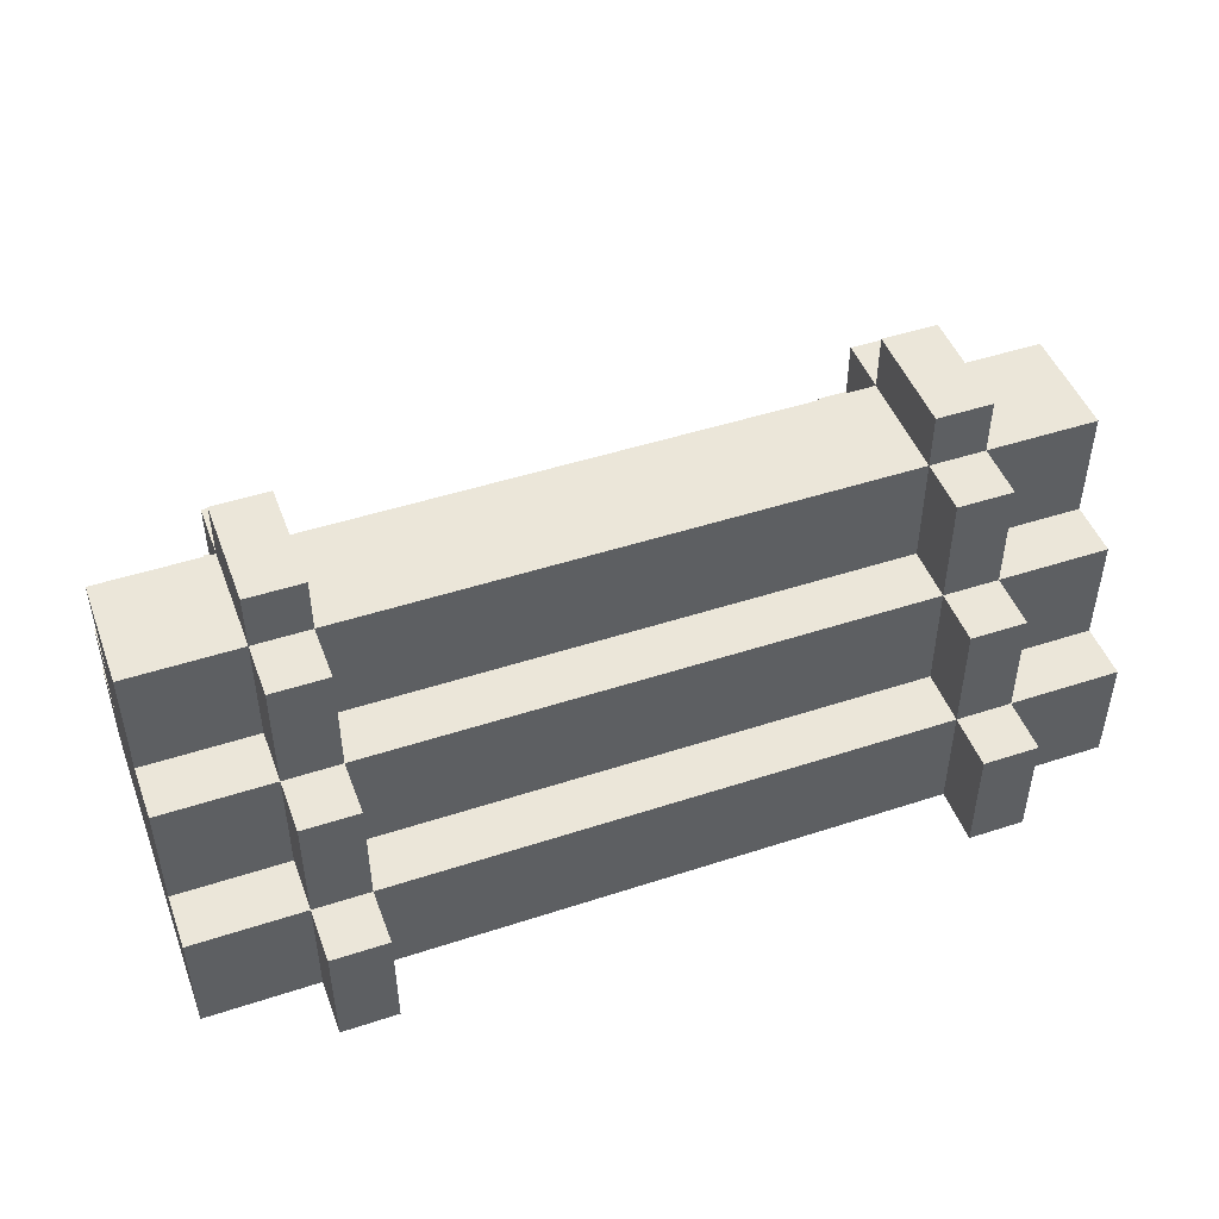
<metadata>
{"format":"obj","ext":"obj","renderer":"f3d","projection":"perspective","resolution":1024,"background":"white","views":[{"elev":47.6,"azim":159.8,"up":"+Y"}]}
</metadata>
<code>
o
v -0.8 0 -1.49e-08
v -0.8 0 -0.2
v -0.8 0 -0.5
v -0.8 0 -0.6
v -0.8 0.1 -0.1
v -0.8 0.1 -0.2
v -0.8 0.1 -0.4
v -0.8 0.1 -0.5
v -0.8 0.1 -0.6
v -0.8 0.2 -1.49e-08
v -0.8 0.2 -0.1
v -0.8 0.2 -0.2
v -0.8 0.2 -0.3
v -0.8 0.2 -0.4
v -0.8 0.2 -0.5
v -0.8 0.2 -0.6
v -0.8 0.3 -0.4
v -0.8 0.3 -0.5
v -0.8 0.4 -0.1
v -0.8 0.4 -0.2
v -0.8 0.4 -0.3
v -0.8 0.4 -0.4
v -0.8 0.4 -0.5
v -0.8 0.6 -0.2
v -0.8 0.6 -0.3
v -0.8 0.6 -0.4
v -0.6 0 0.1
v -0.6 0 -1.49e-08
v -0.6 0 -0.6
v -0.6 0 -0.7
v -0.6 0.1 -1.49e-08
v -0.6 0.2 0.1
v -0.6 0.2 -1.49e-08
v -0.6 0.2 -0.1
v -0.6 0.2 -0.5
v -0.6 0.2 -0.6
v -0.6 0.2 -0.7
v -0.6 0.4 -1.49e-08
v -0.6 0.4 -0.1
v -0.6 0.4 -0.2
v -0.6 0.4 -0.4
v -0.6 0.4 -0.5
v -0.6 0.4 -0.6
v -0.6 0.5 -0.2
v -0.6 0.6 -0.1
v -0.6 0.6 -0.2
v -0.6 0.6 -0.4
v -0.6 0.6 -0.5
v -0.6 0.7 -0.2
v -0.6 0.7 -0.4
v 0.5 0 0.1
v 0.5 0 -1.49e-08
v 0.5 0 -0.6
v 0.5 0 -0.7
v 0.5 0.2 0.1
v 0.5 0.2 -1.49e-08
v 0.5 0.2 -0.1
v 0.5 0.2 -0.5
v 0.5 0.2 -0.6
v 0.5 0.2 -0.7
v 0.5 0.3 -0.5
v 0.5 0.4 -1.49e-08
v 0.5 0.4 -0.1
v 0.5 0.4 -0.2
v 0.5 0.4 -0.4
v 0.5 0.4 -0.5
v 0.5 0.4 -0.6
v 0.5 0.5 -0.4
v 0.5 0.6 -0.1
v 0.5 0.6 -0.2
v 0.5 0.6 -0.3
v 0.5 0.6 -0.4
v 0.5 0.6 -0.5
v 0.5 0.7 -0.2
v 0.5 0.7 -0.4
v -0.5 0 0.1
v -0.5 0 -1.49e-08
v -0.5 0 -0.6
v -0.5 0 -0.7
v -0.5 0.1 -1.49e-08
v -0.5 0.2 0.1
v -0.5 0.2 -1.49e-08
v -0.5 0.2 -0.1
v -0.5 0.2 -0.5
v -0.5 0.2 -0.6
v -0.5 0.2 -0.7
v -0.5 0.3 -0.1
v -0.5 0.4 -1.49e-08
v -0.5 0.4 -0.1
v -0.5 0.4 -0.2
v -0.5 0.4 -0.4
v -0.5 0.4 -0.5
v -0.5 0.4 -0.6
v -0.5 0.5 -0.2
v -0.5 0.6 -0.1
v -0.5 0.6 -0.2
v -0.5 0.6 -0.3
v -0.5 0.6 -0.4
v -0.5 0.6 -0.5
v -0.5 0.7 -0.2
v -0.5 0.7 -0.4
v 0.6 0 0.1
v 0.6 0 -1.49e-08
v 0.6 0 -0.6
v 0.6 0 -0.7
v 0.6 0.1 -1.49e-08
v 0.6 0.1 -0.6
v 0.6 0.2 0.1
v 0.6 0.2 -1.49e-08
v 0.6 0.2 -0.1
v 0.6 0.2 -0.5
v 0.6 0.2 -0.6
v 0.6 0.2 -0.7
v 0.6 0.4 -1.49e-08
v 0.6 0.4 -0.1
v 0.6 0.4 -0.2
v 0.6 0.4 -0.4
v 0.6 0.4 -0.5
v 0.6 0.4 -0.6
v 0.6 0.5 -0.4
v 0.6 0.6 -0.1
v 0.6 0.6 -0.2
v 0.6 0.6 -0.3
v 0.6 0.6 -0.4
v 0.6 0.6 -0.5
v 0.6 0.7 -0.2
v 0.6 0.7 -0.4
v 0.8 0 -1.49e-08
v 0.8 0 -0.6
v 0.8 0.1 -1.49e-08
v 0.8 0.1 -0.1
v 0.8 0.1 -0.4
v 0.8 0.1 -0.6
v 0.8 0.2 -1.49e-08
v 0.8 0.2 -0.1
v 0.8 0.2 -0.4
v 0.8 0.2 -0.5
v 0.8 0.2 -0.6
v 0.8 0.3 -0.1
v 0.8 0.3 -0.3
v 0.8 0.4 -0.1
v 0.8 0.4 -0.2
v 0.8 0.4 -0.3
v 0.8 0.4 -0.4
v 0.8 0.4 -0.5
v 0.8 0.5 -0.2
v 0.8 0.5 -0.4
v 0.8 0.6 -0.2
v 0.8 0.6 -0.4
v -0.6 0 0.1
v -0.6 0.2 0.1
v -0.5 0 0.1
v -0.5 0.2 0.1
v 0.5 0 0.1
v 0.5 0.2 0.1
v 0.6 0 0.1
v 0.6 0.2 0.1
v -0.8 0 -1.49e-08
v -0.8 0.2 -1.49e-08
v -0.7 0.1 -1.49e-08
v -0.7 0.2 -1.49e-08
v -0.6 0 -1.49e-08
v -0.6 0.1 -1.49e-08
v -0.6 0.2 -1.49e-08
v -0.6 0.4 -1.49e-08
v -0.5 0 -1.49e-08
v -0.5 0.1 -1.49e-08
v -0.5 0.2 -1.49e-08
v -0.5 0.4 -1.49e-08
v -0.4 0.1 -1.49e-08
v -0.4 0.2 -1.49e-08
v -0.3 0 -1.49e-08
v -0.3 0.1 -1.49e-08
v 5.96e-08 0 -1.49e-08
v 5.96e-08 0.1 -1.49e-08
v 0.1 0.1 -1.49e-08
v 0.1 0.2 -1.49e-08
v 0.3 0.1 -1.49e-08
v 0.3 0.2 -1.49e-08
v 0.5 0 -1.49e-08
v 0.5 0.2 -1.49e-08
v 0.5 0.4 -1.49e-08
v 0.6 0 -1.49e-08
v 0.6 0.1 -1.49e-08
v 0.6 0.2 -1.49e-08
v 0.6 0.4 -1.49e-08
v 0.7 0 -1.49e-08
v 0.7 0.1 -1.49e-08
v 0.7 0.2 -1.49e-08
v 0.8 0 -1.49e-08
v 0.8 0.1 -1.49e-08
v 0.8 0.2 -1.49e-08
v -0.8 0.2 -0.1
v -0.8 0.4 -0.1
v -0.7 0.2 -0.1
v -0.6 0.2 -0.1
v -0.6 0.4 -0.1
v -0.6 0.6 -0.1
v -0.5 0.2 -0.1
v -0.5 0.3 -0.1
v -0.5 0.4 -0.1
v -0.5 0.6 -0.1
v -0.4 0.2 -0.1
v -0.4 0.3 -0.1
v -0.4 0.4 -0.1
v -0.3 0.2 -0.1
v -0.3 0.3 -0.1
v 0.1 0.2 -0.1
v 0.2 0.3 -0.1
v 0.2 0.4 -0.1
v 0.3 0.2 -0.1
v 0.3 0.3 -0.1
v 0.3 0.4 -0.1
v 0.5 0.2 -0.1
v 0.5 0.4 -0.1
v 0.5 0.6 -0.1
v 0.6 0.2 -0.1
v 0.6 0.4 -0.1
v 0.6 0.6 -0.1
v 0.7 0.2 -0.1
v 0.7 0.3 -0.1
v 0.7 0.4 -0.1
v 0.8 0.2 -0.1
v 0.8 0.3 -0.1
v 0.8 0.4 -0.1
v -0.8 0.4 -0.2
v -0.8 0.6 -0.2
v -0.7 0.5 -0.2
v -0.7 0.6 -0.2
v -0.6 0.4 -0.2
v -0.6 0.5 -0.2
v -0.6 0.6 -0.2
v -0.6 0.7 -0.2
v -0.5 0.4 -0.2
v -0.5 0.5 -0.2
v -0.5 0.6 -0.2
v -0.5 0.7 -0.2
v -0.4 0.4 -0.2
v -0.4 0.5 -0.2
v -0.4 0.6 -0.2
v -0.2 0.4 -0.2
v -0.2 0.5 -0.2
v -0.1 0.5 -0.2
v -0.1 0.6 -0.2
v 5.96e-08 0.4 -0.2
v 5.96e-08 0.5 -0.2
v 0.1 0.5 -0.2
v 0.1 0.6 -0.2
v 0.2 0.4 -0.2
v 0.2 0.5 -0.2
v 0.3 0.4 -0.2
v 0.3 0.5 -0.2
v 0.5 0.4 -0.2
v 0.5 0.6 -0.2
v 0.5 0.7 -0.2
v 0.6 0.4 -0.2
v 0.6 0.6 -0.2
v 0.6 0.7 -0.2
v 0.7 0.4 -0.2
v 0.7 0.5 -0.2
v 0.7 0.6 -0.2
v 0.8 0.4 -0.2
v 0.8 0.5 -0.2
v 0.8 0.6 -0.2
v -0.8 0.4 -0.4
v -0.8 0.6 -0.4
v -0.6 0.4 -0.4
v -0.6 0.6 -0.4
v -0.6 0.7 -0.4
v -0.5 0.4 -0.4
v -0.5 0.6 -0.4
v -0.5 0.7 -0.4
v -0.4 0.4 -0.4
v -0.2 0.4 -0.4
v -0.2 0.6 -0.4
v -0.1 0.5 -0.4
v -0.1 0.6 -0.4
v 5.96e-08 0.4 -0.4
v 5.96e-08 0.5 -0.4
v 0.2 0.4 -0.4
v 0.2 0.5 -0.4
v 0.2 0.6 -0.4
v 0.3 0.4 -0.4
v 0.3 0.5 -0.4
v 0.3 0.6 -0.4
v 0.4 0.4 -0.4
v 0.4 0.5 -0.4
v 0.4 0.6 -0.4
v 0.5 0.4 -0.4
v 0.5 0.5 -0.4
v 0.5 0.6 -0.4
v 0.5 0.7 -0.4
v 0.6 0.4 -0.4
v 0.6 0.5 -0.4
v 0.6 0.6 -0.4
v 0.6 0.7 -0.4
v 0.8 0.4 -0.4
v 0.8 0.5 -0.4
v 0.8 0.6 -0.4
v -0.8 0.2 -0.5
v -0.8 0.3 -0.5
v -0.8 0.4 -0.5
v -0.7 0.2 -0.5
v -0.7 0.3 -0.5
v -0.6 0.2 -0.5
v -0.6 0.4 -0.5
v -0.6 0.6 -0.5
v -0.5 0.2 -0.5
v -0.5 0.4 -0.5
v -0.5 0.6 -0.5
v -0.4 0.3 -0.5
v -0.4 0.4 -0.5
v -0.2 0.3 -0.5
v -0.2 0.4 -0.5
v 0.1 0.2 -0.5
v 0.1 0.3 -0.5
v 0.2 0.2 -0.5
v 0.2 0.3 -0.5
v 0.2 0.4 -0.5
v 0.3 0.2 -0.5
v 0.3 0.4 -0.5
v 0.4 0.3 -0.5
v 0.4 0.4 -0.5
v 0.5 0.2 -0.5
v 0.5 0.3 -0.5
v 0.5 0.4 -0.5
v 0.5 0.6 -0.5
v 0.6 0.2 -0.5
v 0.6 0.4 -0.5
v 0.6 0.6 -0.5
v 0.7 0.2 -0.5
v 0.8 0.2 -0.5
v 0.8 0.4 -0.5
v -0.8 0 -0.6
v -0.8 0.1 -0.6
v -0.8 0.2 -0.6
v -0.7 0 -0.6
v -0.7 0.1 -0.6
v -0.6 0 -0.6
v -0.6 0.2 -0.6
v -0.6 0.4 -0.6
v -0.5 0 -0.6
v -0.5 0.2 -0.6
v -0.5 0.4 -0.6
v -0.3 0 -0.6
v -0.3 0.1 -0.6
v 0.1 0 -0.6
v 0.1 0.1 -0.6
v 0.2 0.1 -0.6
v 0.2 0.2 -0.6
v 0.3 0 -0.6
v 0.3 0.1 -0.6
v 0.3 0.2 -0.6
v 0.4 0 -0.6
v 0.4 0.1 -0.6
v 0.5 0 -0.6
v 0.5 0.2 -0.6
v 0.5 0.4 -0.6
v 0.6 0 -0.6
v 0.6 0.1 -0.6
v 0.6 0.2 -0.6
v 0.6 0.4 -0.6
v 0.7 0 -0.6
v 0.7 0.1 -0.6
v 0.7 0.2 -0.6
v 0.8 0 -0.6
v 0.8 0.1 -0.6
v 0.8 0.2 -0.6
v -0.6 0 -0.7
v -0.6 0.2 -0.7
v -0.5 0 -0.7
v -0.5 0.2 -0.7
v 0.5 0 -0.7
v 0.5 0.2 -0.7
v 0.6 0 -0.7
v 0.6 0.2 -0.7
v -0.6 0 0.1
v -0.5 0 0.1
v 0.5 0 0.1
v 0.6 0 0.1
v -0.8 0 -1.49e-08
v -0.6 0 -1.49e-08
v -0.5 0 -1.49e-08
v -0.3 0 -1.49e-08
v 5.96e-08 0 -1.49e-08
v 0.5 0 -1.49e-08
v 0.6 0 -1.49e-08
v 0.7 0 -1.49e-08
v 0.8 0 -1.49e-08
v -0.7 0 -0.1
v -0.6 0 -0.1
v -0.3 0 -0.1
v 5.96e-08 0 -0.1
v 0.6 0 -0.1
v 0.7 0 -0.1
v -0.8 0 -0.2
v -0.7 0 -0.2
v -0.8 0 -0.5
v -0.7 0 -0.5
v -0.3 0 -0.5
v 0.1 0 -0.5
v 0.3 0 -0.5
v 0.4 0 -0.5
v 0.6 0 -0.5
v 0.7 0 -0.5
v -0.8 0 -0.6
v -0.7 0 -0.6
v -0.6 0 -0.6
v -0.5 0 -0.6
v -0.3 0 -0.6
v 0.1 0 -0.6
v 0.3 0 -0.6
v 0.4 0 -0.6
v 0.5 0 -0.6
v 0.6 0 -0.6
v 0.7 0 -0.6
v 0.8 0 -0.6
v -0.6 0 -0.7
v -0.5 0 -0.7
v 0.5 0 -0.7
v 0.6 0 -0.7
v -0.6 0.2 0.1
v -0.5 0.2 0.1
v 0.5 0.2 0.1
v 0.6 0.2 0.1
v -0.8 0.2 -1.49e-08
v -0.7 0.2 -1.49e-08
v -0.6 0.2 -1.49e-08
v -0.5 0.2 -1.49e-08
v -0.4 0.2 -1.49e-08
v 0.1 0.2 -1.49e-08
v 0.3 0.2 -1.49e-08
v 0.5 0.2 -1.49e-08
v 0.6 0.2 -1.49e-08
v 0.7 0.2 -1.49e-08
v 0.8 0.2 -1.49e-08
v -0.8 0.2 -0.1
v -0.7 0.2 -0.1
v -0.6 0.2 -0.1
v -0.5 0.2 -0.1
v -0.4 0.2 -0.1
v -0.3 0.2 -0.1
v 0.1 0.2 -0.1
v 0.3 0.2 -0.1
v 0.5 0.2 -0.1
v 0.6 0.2 -0.1
v 0.7 0.2 -0.1
v 0.8 0.2 -0.1
v -0.8 0.2 -0.5
v -0.7 0.2 -0.5
v -0.6 0.2 -0.5
v -0.5 0.2 -0.5
v 0.1 0.2 -0.5
v 0.2 0.2 -0.5
v 0.3 0.2 -0.5
v 0.5 0.2 -0.5
v 0.6 0.2 -0.5
v 0.7 0.2 -0.5
v 0.8 0.2 -0.5
v -0.8 0.2 -0.6
v -0.6 0.2 -0.6
v -0.5 0.2 -0.6
v 0.2 0.2 -0.6
v 0.3 0.2 -0.6
v 0.5 0.2 -0.6
v 0.6 0.2 -0.6
v 0.7 0.2 -0.6
v 0.8 0.2 -0.6
v -0.6 0.2 -0.7
v -0.5 0.2 -0.7
v 0.5 0.2 -0.7
v 0.6 0.2 -0.7
v -0.6 0.4 -1.49e-08
v -0.5 0.4 -1.49e-08
v 0.5 0.4 -1.49e-08
v 0.6 0.4 -1.49e-08
v -0.8 0.4 -0.1
v -0.6 0.4 -0.1
v -0.5 0.4 -0.1
v -0.4 0.4 -0.1
v 0.2 0.4 -0.1
v 0.3 0.4 -0.1
v 0.5 0.4 -0.1
v 0.6 0.4 -0.1
v 0.7 0.4 -0.1
v 0.8 0.4 -0.1
v -0.8 0.4 -0.2
v -0.6 0.4 -0.2
v -0.5 0.4 -0.2
v -0.4 0.4 -0.2
v -0.2 0.4 -0.2
v 5.96e-08 0.4 -0.2
v 0.2 0.4 -0.2
v 0.3 0.4 -0.2
v 0.5 0.4 -0.2
v 0.6 0.4 -0.2
v 0.7 0.4 -0.2
v 0.8 0.4 -0.2
v -0.8 0.4 -0.4
v -0.6 0.4 -0.4
v -0.5 0.4 -0.4
v -0.4 0.4 -0.4
v -0.2 0.4 -0.4
v 5.96e-08 0.4 -0.4
v 0.2 0.4 -0.4
v 0.3 0.4 -0.4
v 0.4 0.4 -0.4
v 0.5 0.4 -0.4
v 0.6 0.4 -0.4
v 0.8 0.4 -0.4
v -0.8 0.4 -0.5
v -0.6 0.4 -0.5
v -0.5 0.4 -0.5
v -0.4 0.4 -0.5
v -0.2 0.4 -0.5
v 0.2 0.4 -0.5
v 0.3 0.4 -0.5
v 0.4 0.4 -0.5
v 0.5 0.4 -0.5
v 0.6 0.4 -0.5
v 0.8 0.4 -0.5
v -0.6 0.4 -0.6
v -0.5 0.4 -0.6
v 0.5 0.4 -0.6
v 0.6 0.4 -0.6
v -0.6 0.6 -0.1
v -0.5 0.6 -0.1
v 0.5 0.6 -0.1
v 0.6 0.6 -0.1
v -0.8 0.6 -0.2
v -0.7 0.6 -0.2
v -0.6 0.6 -0.2
v -0.5 0.6 -0.2
v -0.4 0.6 -0.2
v -0.1 0.6 -0.2
v 0.1 0.6 -0.2
v 0.5 0.6 -0.2
v 0.6 0.6 -0.2
v 0.7 0.6 -0.2
v 0.8 0.6 -0.2
v -0.8 0.6 -0.3
v -0.7 0.6 -0.3
v -0.5 0.6 -0.3
v -0.4 0.6 -0.3
v -0.2 0.6 -0.3
v -0.1 0.6 -0.3
v 0.1 0.6 -0.3
v 0.2 0.6 -0.3
v 0.3 0.6 -0.3
v 0.4 0.6 -0.3
v 0.5 0.6 -0.3
v 0.6 0.6 -0.3
v 0.7 0.6 -0.3
v -0.8 0.6 -0.4
v -0.6 0.6 -0.4
v -0.5 0.6 -0.4
v -0.2 0.6 -0.4
v -0.1 0.6 -0.4
v 0.2 0.6 -0.4
v 0.3 0.6 -0.4
v 0.4 0.6 -0.4
v 0.5 0.6 -0.4
v 0.6 0.6 -0.4
v 0.8 0.6 -0.4
v -0.6 0.6 -0.5
v -0.5 0.6 -0.5
v 0.5 0.6 -0.5
v 0.6 0.6 -0.5
v -0.6 0.7 -0.2
v -0.5 0.7 -0.2
v 0.5 0.7 -0.2
v 0.6 0.7 -0.2
v -0.6 0.7 -0.4
v -0.5 0.7 -0.4
v 0.5 0.7 -0.4
v 0.6 0.7 -0.4
f 5 2 1
f 6 3 2
f 6 2 5
f 7 3 6
f 8 4 3
f 8 3 7
f 9 4 8
f 10 5 1
f 11 6 5
f 11 5 10
f 12 7 6
f 12 6 11
f 13 7 12
f 14 8 7
f 14 7 13
f 14 9 8
f 15 9 14
f 16 9 15
f 17 14 13
f 17 15 14
f 18 15 17
f 19 13 12
f 19 12 11
f 20 13 19
f 21 17 13
f 21 13 20
f 22 18 17
f 22 17 21
f 23 18 22
f 24 21 20
f 25 22 21
f 25 21 24
f 26 22 25
f 31 28 27
f 32 31 27
f 33 31 32
f 36 30 29
f 37 30 36
f 38 34 33
f 39 34 38
f 42 36 35
f 43 36 42
f 44 40 39
f 45 44 39
f 46 44 45
f 47 42 41
f 48 42 47
f 49 47 46
f 50 47 49
f 55 52 51
f 56 52 55
f 59 54 53
f 60 54 59
f 61 59 58
f 62 57 56
f 63 57 62
f 66 59 61
f 67 59 66
f 68 66 65
f 69 64 63
f 70 64 69
f 72 66 68
f 73 66 72
f 74 71 70
f 74 72 71
f 75 72 74
f 76 77 80
f 76 80 81
f 81 80 82
f 78 79 85
f 85 79 86
f 82 83 87
f 82 87 88
f 88 87 89
f 84 85 92
f 92 85 93
f 89 90 94
f 89 94 95
f 95 94 96
f 91 92 98
f 98 92 99
f 96 97 100
f 97 98 100
f 100 98 101
f 102 103 106
f 104 105 107
f 102 106 108
f 108 106 109
f 107 105 112
f 112 105 113
f 109 110 114
f 114 110 115
f 111 112 118
f 118 112 119
f 117 118 120
f 115 116 121
f 121 116 122
f 120 118 124
f 124 118 125
f 122 123 126
f 123 124 126
f 126 124 127
f 128 129 130
f 130 129 131
f 131 129 132
f 132 129 133
f 130 131 134
f 131 132 135
f 134 131 135
f 132 133 136
f 135 132 136
f 136 133 137
f 137 133 138
f 135 136 139
f 136 137 139
f 139 137 140
f 139 140 141
f 141 140 142
f 140 137 143
f 142 140 143
f 143 137 144
f 144 137 145
f 142 143 146
f 143 144 146
f 146 144 147
f 146 147 148
f 148 147 149
f 152 151 150
f 153 151 152
f 156 155 154
f 157 155 156
f 160 159 158
f 161 159 160
f 162 160 158
f 163 161 160
f 163 160 162
f 164 161 163
f 168 165 164
f 169 165 168
f 170 167 166
f 170 168 167
f 171 168 170
f 172 170 166
f 172 171 170
f 173 171 172
f 174 173 172
f 175 171 173
f 175 173 174
f 176 175 174
f 176 171 175
f 177 171 176
f 178 176 174
f 178 177 176
f 179 177 178
f 180 178 174
f 180 179 178
f 181 179 180
f 185 182 181
f 186 182 185
f 187 184 183
f 188 185 184
f 188 184 187
f 189 185 188
f 190 188 187
f 191 189 188
f 191 188 190
f 192 189 191
f 195 194 193
f 196 194 195
f 197 194 196
f 201 198 197
f 202 198 201
f 203 200 199
f 204 201 200
f 204 200 203
f 205 201 204
f 206 204 203
f 207 205 204
f 207 204 206
f 208 207 206
f 209 205 207
f 209 207 208
f 210 205 209
f 211 209 208
f 212 210 209
f 212 209 211
f 213 210 212
f 214 212 211
f 214 213 212
f 215 213 214
f 218 216 215
f 219 216 218
f 220 218 217
f 221 218 220
f 222 218 221
f 223 221 220
f 224 222 221
f 224 221 223
f 225 222 224
f 228 227 226
f 229 227 228
f 230 228 226
f 231 229 228
f 231 228 230
f 232 229 231
f 236 233 232
f 237 233 236
f 238 235 234
f 239 236 235
f 239 235 238
f 240 236 239
f 241 239 238
f 241 240 239
f 242 240 241
f 243 242 241
f 243 240 242
f 244 240 243
f 245 243 241
f 245 244 243
f 246 244 245
f 247 246 245
f 247 244 246
f 248 244 247
f 249 247 245
f 249 248 247
f 250 248 249
f 251 250 249
f 252 248 250
f 252 250 251
f 253 252 251
f 254 248 252
f 254 252 253
f 257 255 254
f 258 255 257
f 259 257 256
f 260 257 259
f 261 257 260
f 262 260 259
f 263 261 260
f 263 260 262
f 264 261 263
f 265 266 267
f 267 266 268
f 268 269 271
f 271 269 272
f 270 271 273
f 273 271 274
f 274 271 275
f 274 275 276
f 276 275 277
f 274 276 278
f 276 277 279
f 278 276 279
f 278 279 280
f 279 277 281
f 280 279 281
f 281 277 282
f 280 281 283
f 281 282 284
f 283 281 284
f 284 282 285
f 283 284 286
f 284 285 286
f 286 285 287
f 287 285 288
f 286 287 289
f 287 288 290
f 289 287 290
f 290 288 291
f 291 292 295
f 295 292 296
f 293 294 297
f 294 295 298
f 297 294 298
f 298 295 299
f 300 301 303
f 301 302 304
f 303 301 304
f 303 304 305
f 304 302 306
f 305 304 306
f 306 307 309
f 309 307 310
f 308 309 311
f 311 309 312
f 308 311 313
f 311 312 313
f 313 312 314
f 308 313 315
f 313 314 315
f 315 314 316
f 315 316 317
f 316 314 318
f 317 316 318
f 318 314 319
f 317 318 320
f 318 319 320
f 320 319 321
f 320 321 322
f 322 321 323
f 320 322 324
f 322 323 325
f 324 322 325
f 325 323 326
f 326 327 329
f 329 327 330
f 328 329 331
f 331 329 332
f 332 329 333
f 334 335 337
f 335 336 338
f 337 335 338
f 337 338 339
f 338 336 340
f 339 338 340
f 340 341 343
f 343 341 344
f 342 343 345
f 345 343 346
f 345 346 347
f 346 343 348
f 347 346 348
f 347 348 349
f 348 343 349
f 349 343 350
f 347 349 351
f 349 350 352
f 351 349 352
f 352 350 353
f 351 352 354
f 352 353 355
f 354 352 355
f 354 355 356
f 355 353 357
f 356 355 357
f 357 358 361
f 361 358 362
f 359 360 363
f 360 361 364
f 363 360 364
f 364 361 365
f 363 364 366
f 364 365 367
f 366 364 367
f 367 365 368
f 369 370 371
f 371 370 372
f 373 374 375
f 375 374 376
f 382 378 377
f 383 378 382
f 386 380 379
f 387 380 386
f 390 382 381
f 391 383 382
f 391 382 390
f 391 384 383
f 392 385 384
f 392 384 391
f 393 386 385
f 393 385 392
f 393 387 386
f 394 388 387
f 394 387 393
f 395 389 388
f 395 388 394
f 396 390 381
f 397 391 390
f 397 390 396
f 397 394 393
f 397 395 394
f 397 392 391
f 397 393 392
f 398 397 396
f 399 395 397
f 399 397 398
f 400 395 399
f 401 395 400
f 402 395 401
f 403 395 402
f 404 395 403
f 405 389 395
f 405 395 404
f 406 399 398
f 407 400 399
f 407 399 406
f 408 400 407
f 409 400 408
f 410 401 400
f 410 400 409
f 411 402 401
f 411 401 410
f 412 403 402
f 412 402 411
f 413 404 403
f 413 403 412
f 414 404 413
f 415 405 404
f 415 404 414
f 416 389 405
f 416 405 415
f 417 389 416
f 418 409 408
f 419 409 418
f 420 415 414
f 421 415 420
f 422 423 428
f 428 423 429
f 424 425 433
f 433 425 434
f 426 427 437
f 427 428 438
f 437 427 438
f 438 428 439
f 429 430 440
f 430 431 441
f 440 430 441
f 441 431 442
f 431 432 443
f 442 431 443
f 432 433 444
f 443 432 444
f 444 433 445
f 434 435 446
f 435 436 447
f 446 435 447
f 447 436 448
f 449 450 460
f 450 451 460
f 460 451 461
f 452 453 462
f 453 454 462
f 454 455 463
f 462 454 463
f 455 456 464
f 463 455 464
f 464 456 465
f 457 458 466
f 458 459 467
f 466 458 467
f 467 459 468
f 461 462 469
f 469 462 470
f 465 466 471
f 471 466 472
f 473 474 478
f 478 474 479
f 475 476 483
f 483 476 484
f 477 478 487
f 487 478 488
f 479 480 489
f 480 481 490
f 489 480 490
f 490 481 491
f 491 481 492
f 481 482 493
f 492 481 493
f 482 483 494
f 493 482 494
f 494 483 495
f 484 485 496
f 485 486 497
f 496 485 497
f 497 486 498
f 499 500 511
f 511 500 512
f 501 502 513
f 502 503 514
f 513 502 514
f 503 504 515
f 514 503 515
f 504 505 515
f 505 506 516
f 515 505 516
f 506 507 517
f 516 506 517
f 507 508 518
f 517 507 518
f 518 508 519
f 509 510 520
f 520 510 521
f 512 513 522
f 522 513 523
f 519 520 524
f 524 520 525
f 526 527 532
f 532 527 533
f 528 529 537
f 537 529 538
f 530 531 541
f 531 532 542
f 541 531 542
f 533 534 543
f 534 535 544
f 543 534 544
f 544 535 545
f 535 536 546
f 545 535 546
f 536 537 547
f 546 536 547
f 547 537 548
f 548 537 549
f 549 537 550
f 550 537 551
f 538 539 552
f 539 540 553
f 552 539 553
f 541 542 554
f 542 532 555
f 554 542 555
f 544 545 556
f 543 544 556
f 545 546 557
f 556 545 557
f 546 547 558
f 557 546 558
f 547 548 558
f 548 549 559
f 558 548 559
f 549 550 560
f 559 549 560
f 550 551 561
f 560 550 561
f 561 551 562
f 552 553 563
f 553 540 564
f 563 553 564
f 555 556 565
f 565 556 566
f 562 563 567
f 567 563 568
f 569 570 573
f 573 570 574
f 571 572 575
f 575 572 576

</code>
